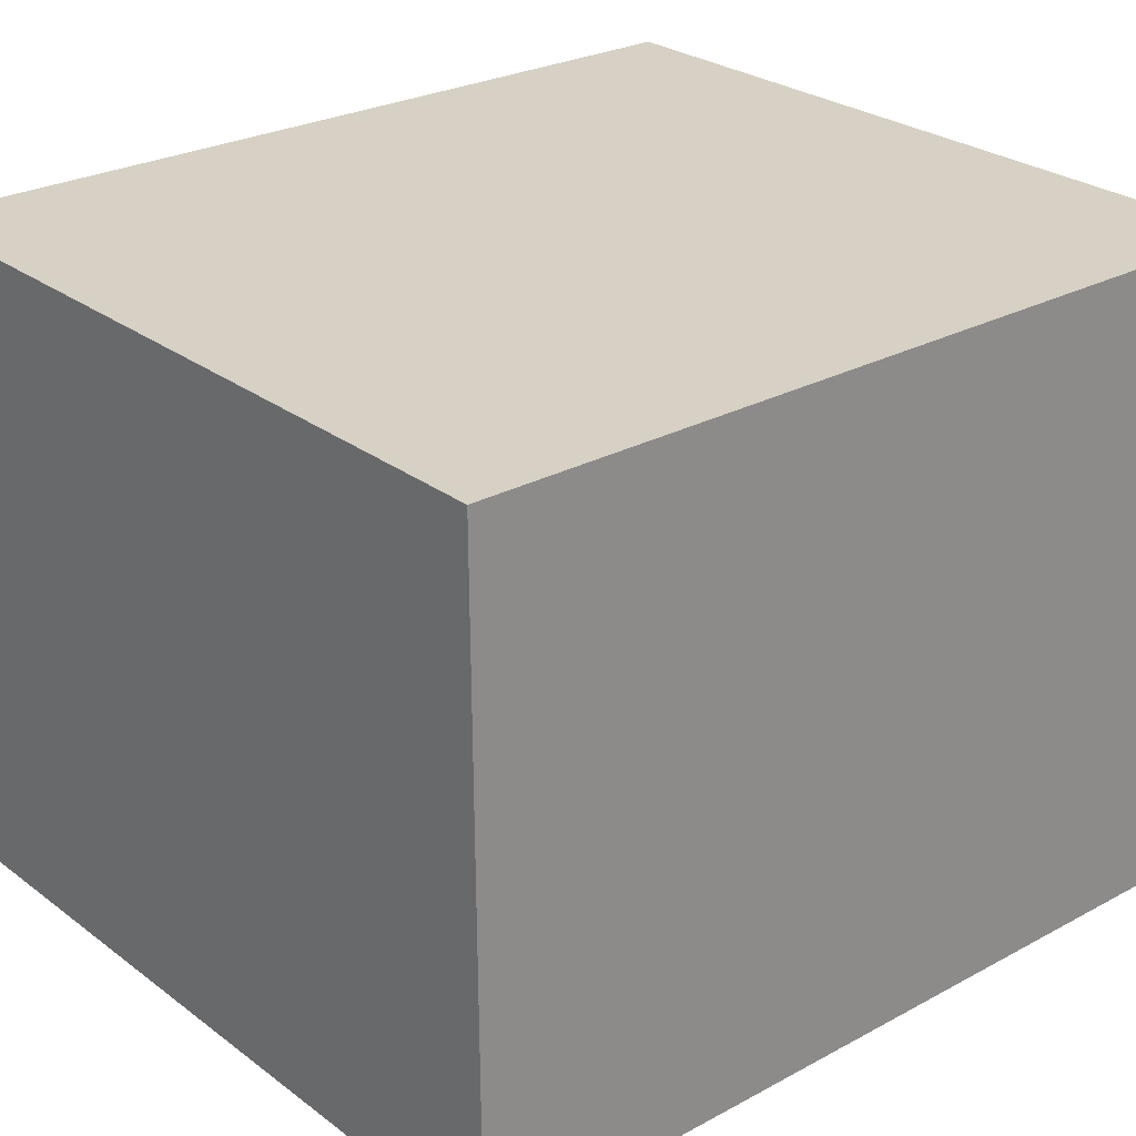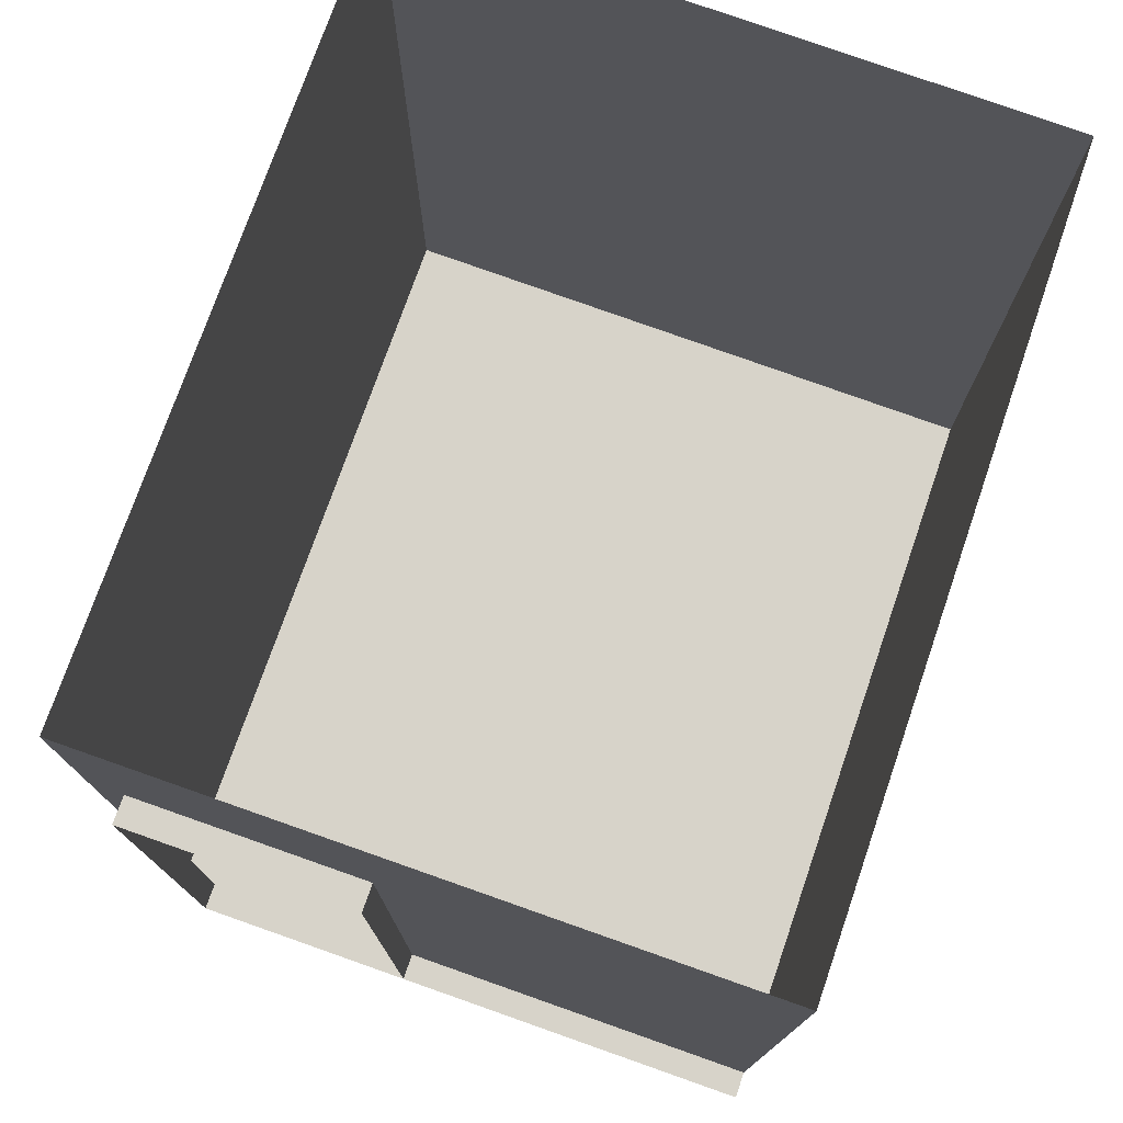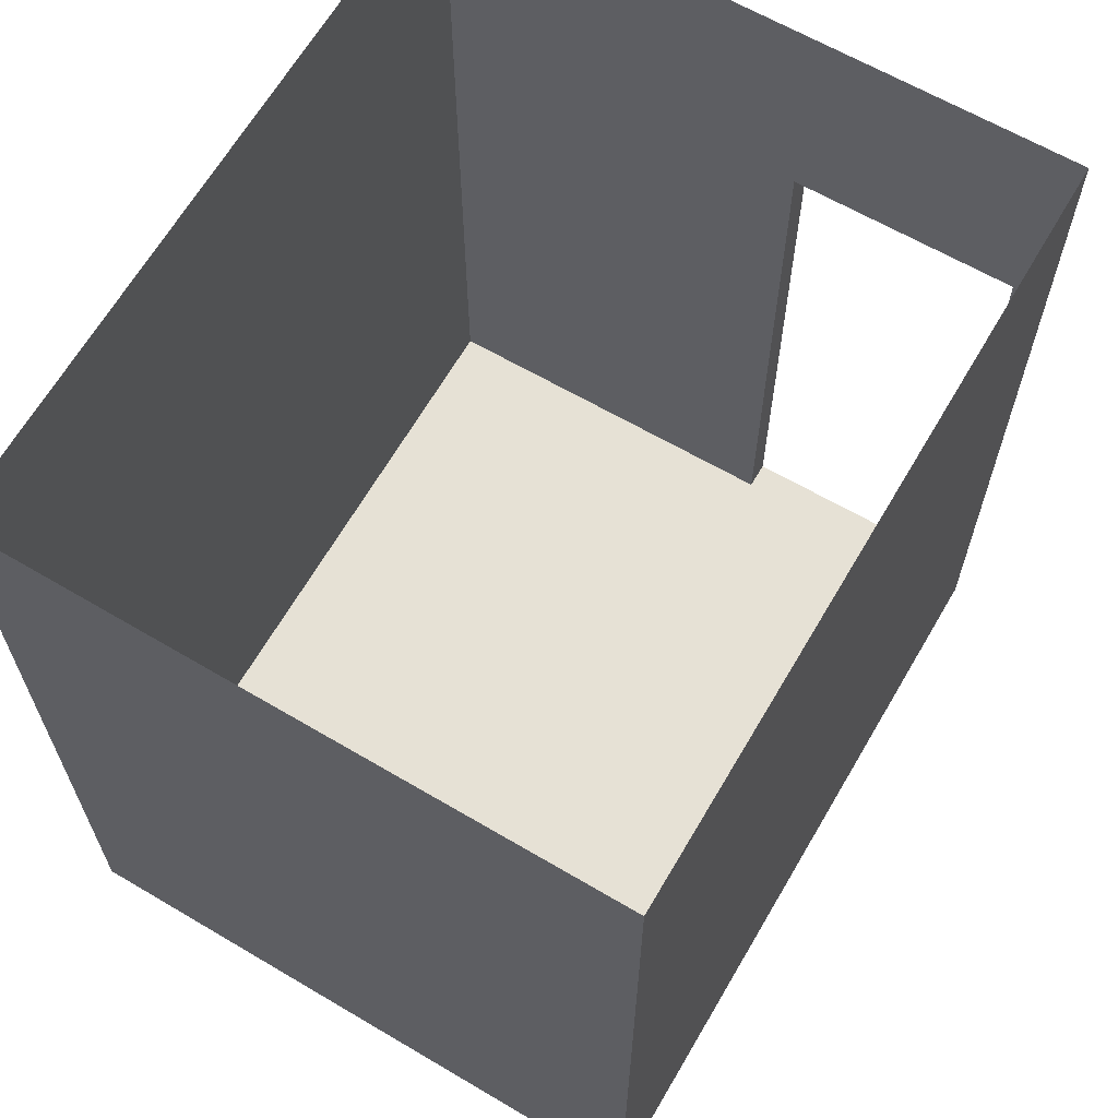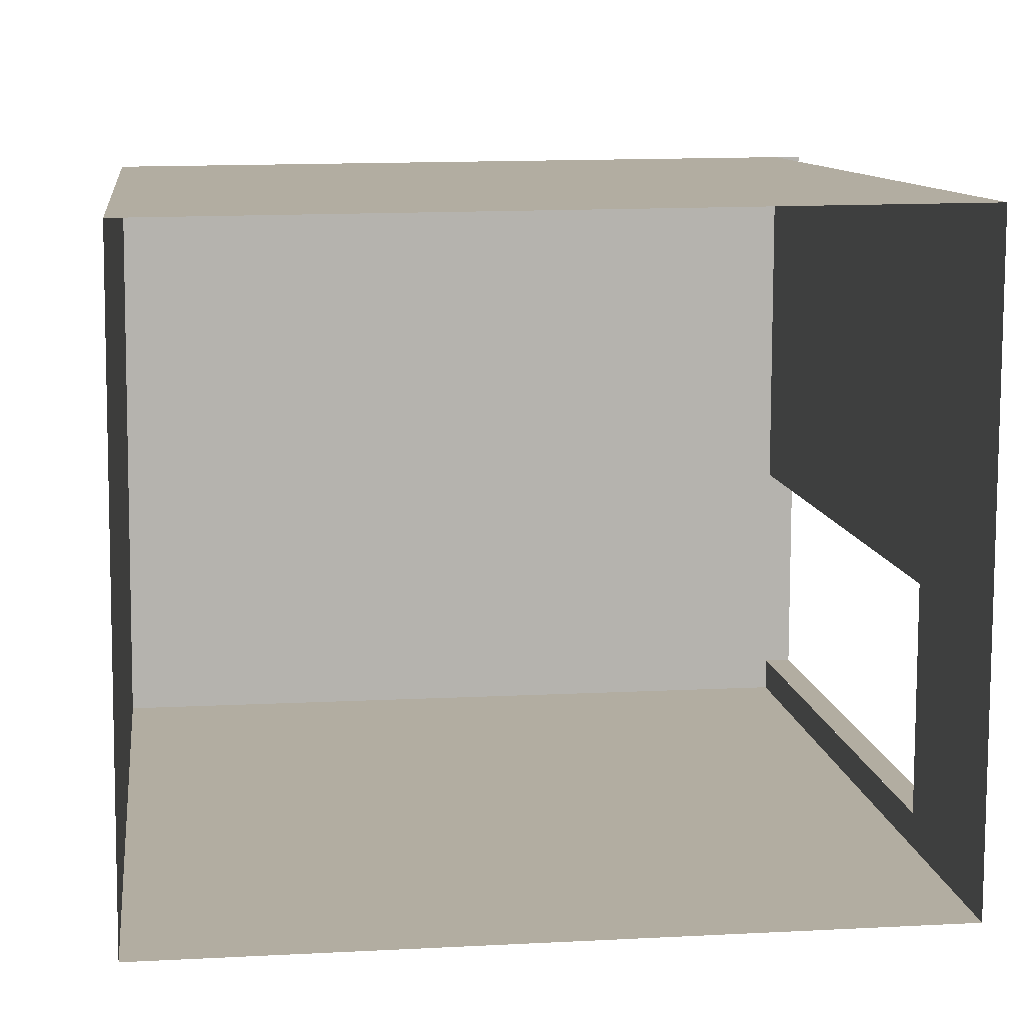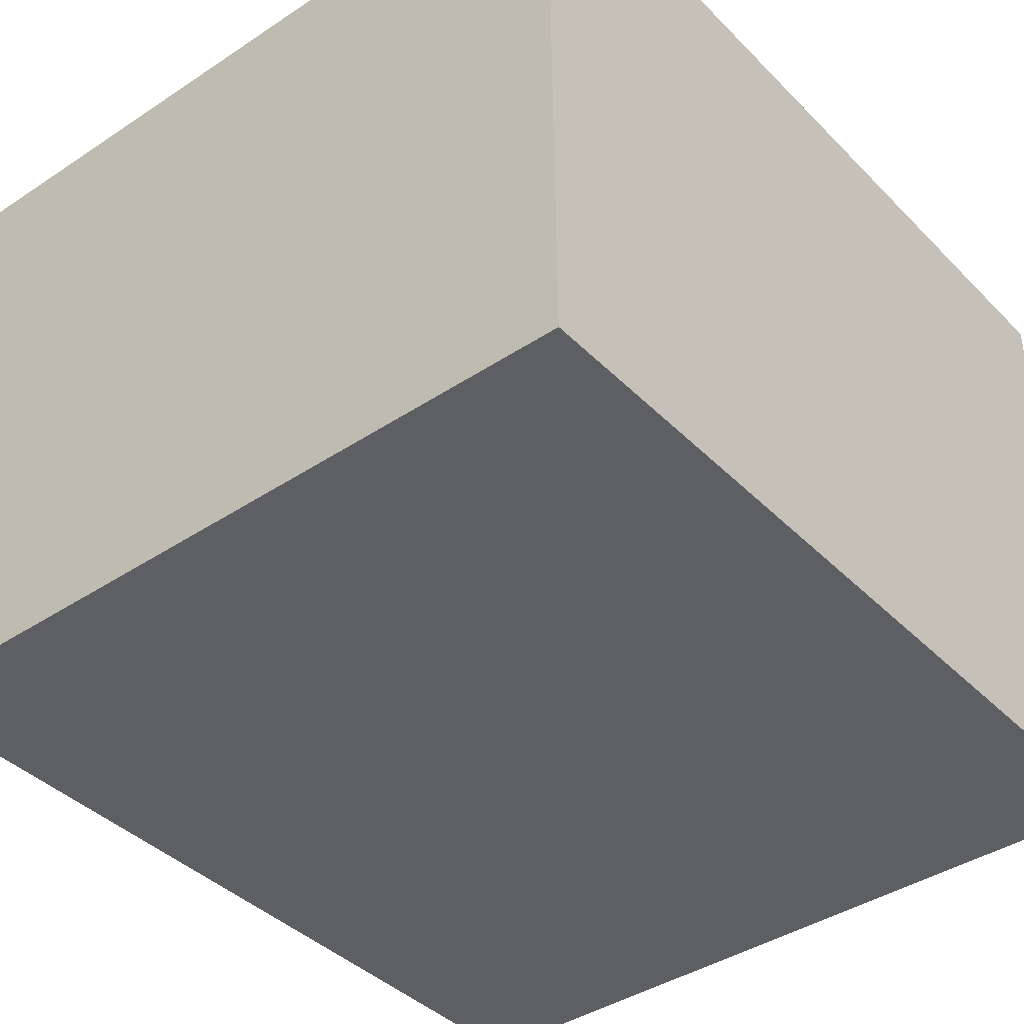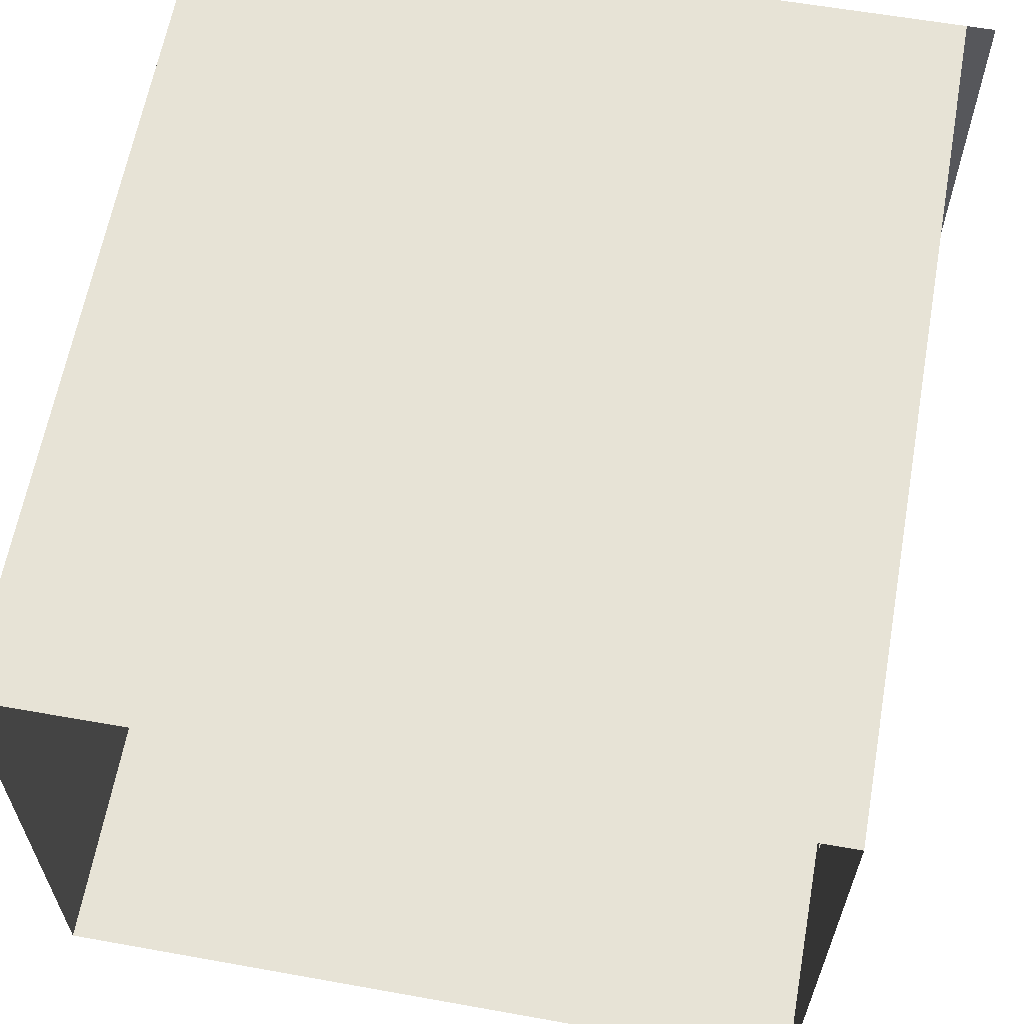
<metadata>
{"format":"obj","ext":"obj","renderer":"f3d","projection":"perspective","resolution":1024,"background":"white","views":[{"elev":26.2,"azim":49.4,"up":"+Z"},{"elev":76.2,"azim":-70.6,"up":"+Y"},{"elev":64.6,"azim":120.3,"up":"+Y"},{"elev":10.5,"azim":172.5,"up":"+Z"},{"elev":-40.2,"azim":39.4,"up":"+Z"},{"elev":62.6,"azim":-169.7,"up":"+Z"}]}
</metadata>
<code>
g Mesh1 CUA015 Model
v 17.08 0.2101 -52.03
v 16.96 2.872 -52.03
v 16.96 0.2101 -52.03
f 1 2 3
v 17.08 2.872 -52.03
f 2 1 4
f 3 2 1
f 4 1 2
v 16.96 2.872 -51.06
f 4 5 2
v 17.08 2.872 -51.06
f 5 4 6
f 2 5 4
f 6 4 5
v 17.08 0.2101 -51.06
f 7 5 6
v 16.96 0.2101 -51.06
f 5 7 8
f 8 7 5
f 6 5 7
v 17.08 2.872 -51.06
f 9 7 6
f 6 7 9
v 17.08 3.81 -49.46
f 10 7 9
v 17.08 0.2101 -49.46
f 7 10 11
f 11 10 7
v 20.23 0.2101 -49.48
f 10 12 11
v 20.29 0.2101 -49.48
f 12 10 13
f 11 12 10
v 17.08 0.2101 -52.17
f 14 11 12
f 1 11 14
v 17.02 0.2101 -49.46
f 1 15 11
v 16.96 0.2101 -49.46
f 1 16 15
f 3 16 1
v 16.96 0.2101 -52.31
f 17 16 3
v 16.96 0.2101 -49.5
f 16 17 18
f 18 17 16
f 3 16 17
f 1 16 3
f 15 16 1
f 11 15 1
f 14 11 1
f 12 11 14
v 20.31 0.2101 -52.17
f 14 12 19
f 19 12 14
f 19 12 13
f 13 12 19
f 13 10 12
v 20.29 3.81 -49.48
f 13 10 20
f 20 10 13
f 20 19 13
v 20.31 3.81 -52.17
f 19 20 21
f 13 19 20
f 21 20 19
f 21 14 19
v 17.08 3.81 -52.17
f 14 21 22
f 19 14 21
f 22 21 14
v 17.08 2.872 -52.03
f 22 23 14
f 22 9 23
f 10 9 22
f 9 7 10
f 22 9 10
f 23 9 22
f 14 23 22
v 17.08 0.2101 -52.03
f 14 23 24
f 24 23 14
g Mesh2 CUA015 Model
l 24 14
l 24 23
l 23 9
l 7 9
l 11 7
l 11 10
l 11 12
l 15 11
l 16 15
l 18 16
l 18 17
l 17 3
l 2 3
l 2 4
l 5 2
l 5 6
l 8 5
l 8 7
l 4 6
l 4 1
l 3 1
l 1 14
l 14 22
l 14 19
l 19 21
l 19 13
l 13 20
l 12 13
l 20 10
l 21 20
l 22 21
l 10 22
g Mesh3 Model
v 145.9 3.3 -184.3
v 145.9 3.33 -184.3
l 25 26
g Mesh4 Model
v 139 3.33 -157.4
v 139 3.3 -157.4
l 27 28
g Mesh5 Model
v -0.779 8.56 -66.78
v -0.789 8.56 -66.78
l 29 30

</code>
